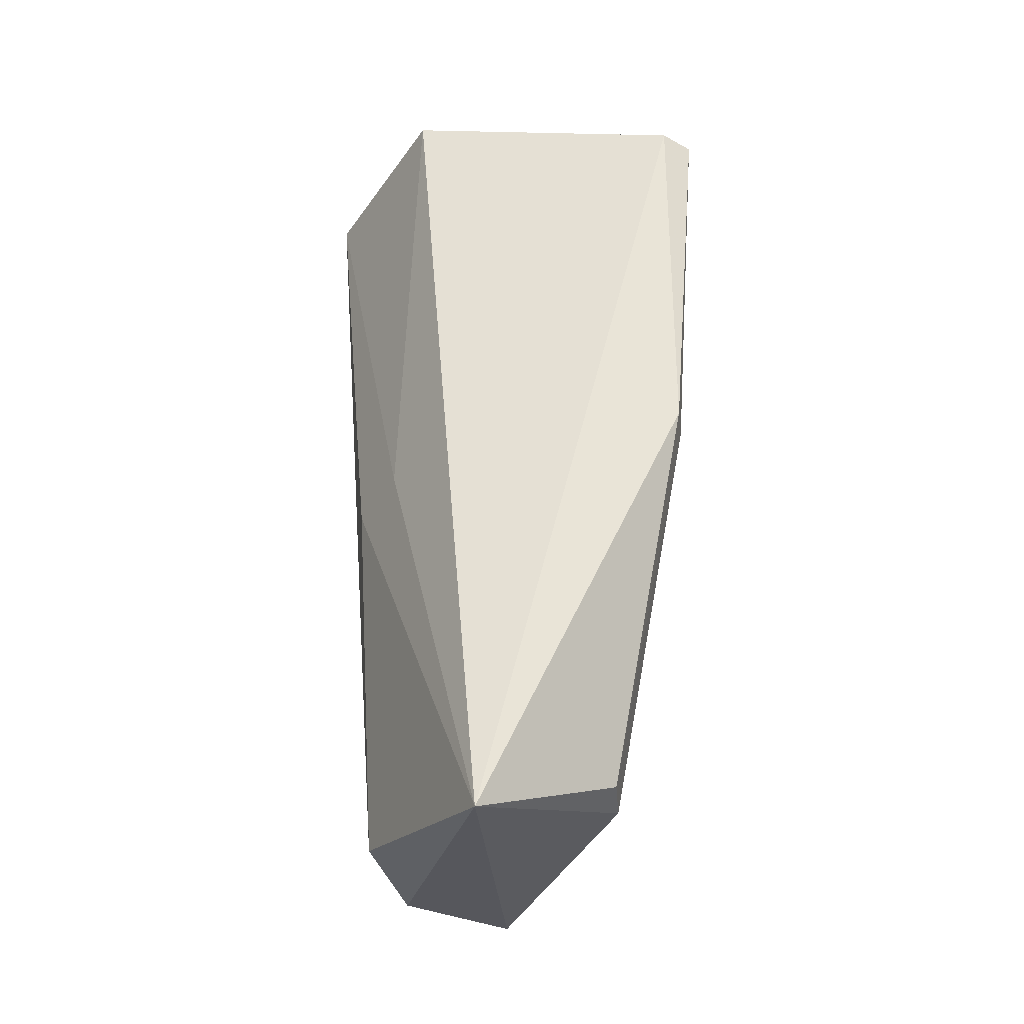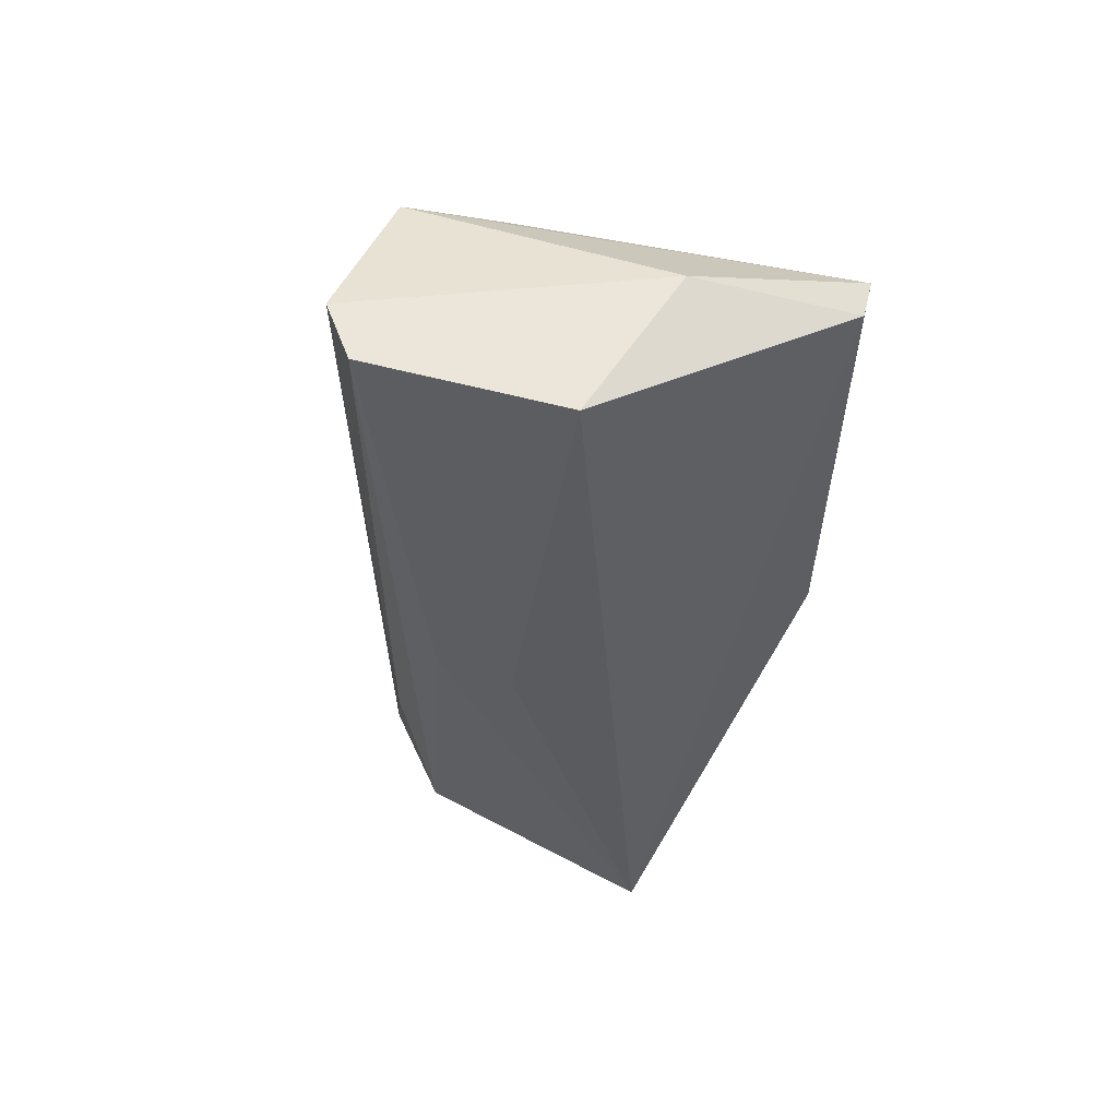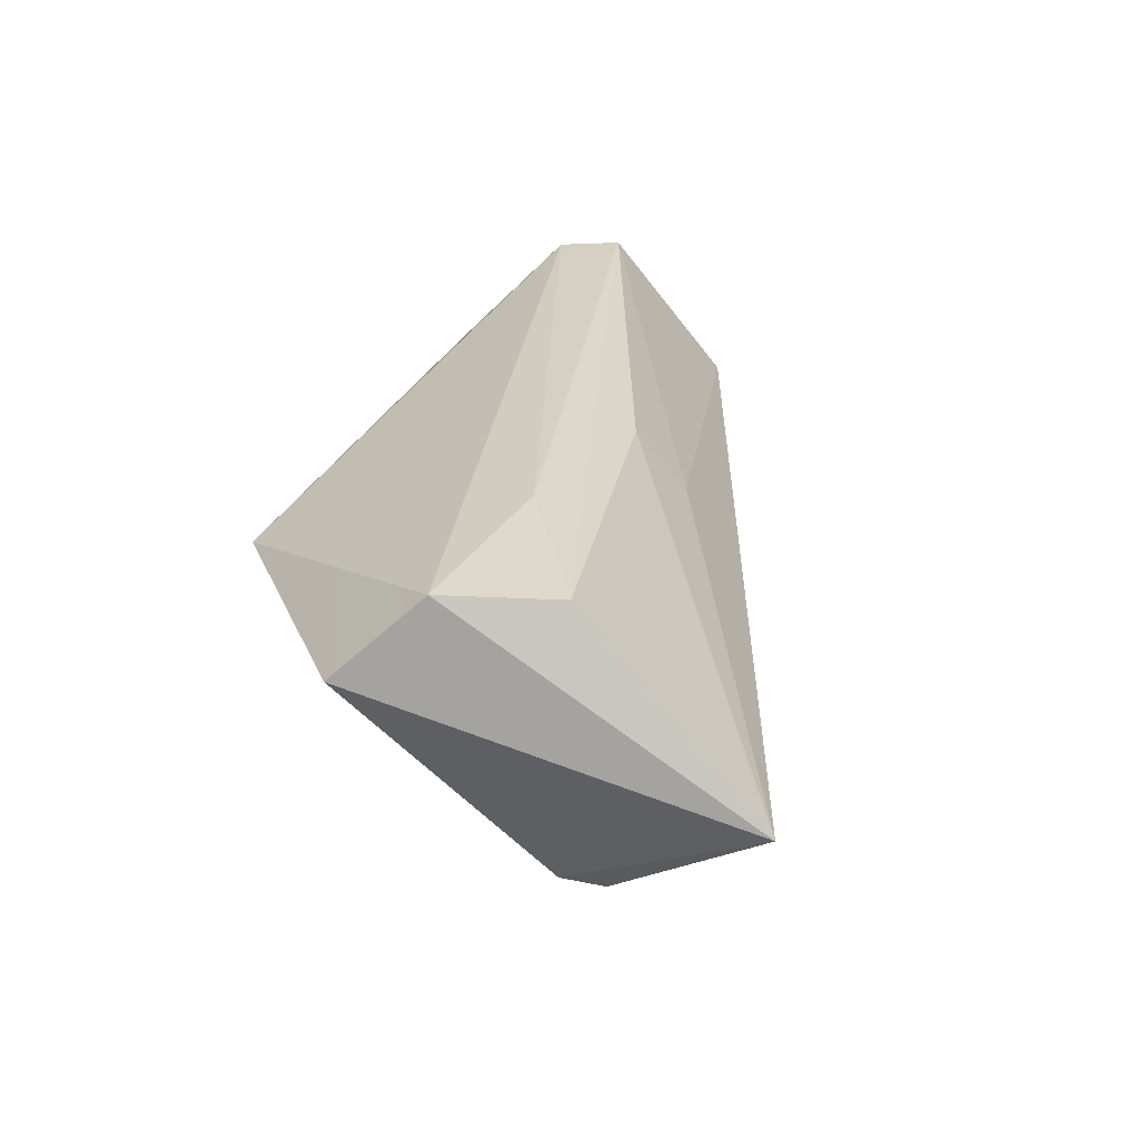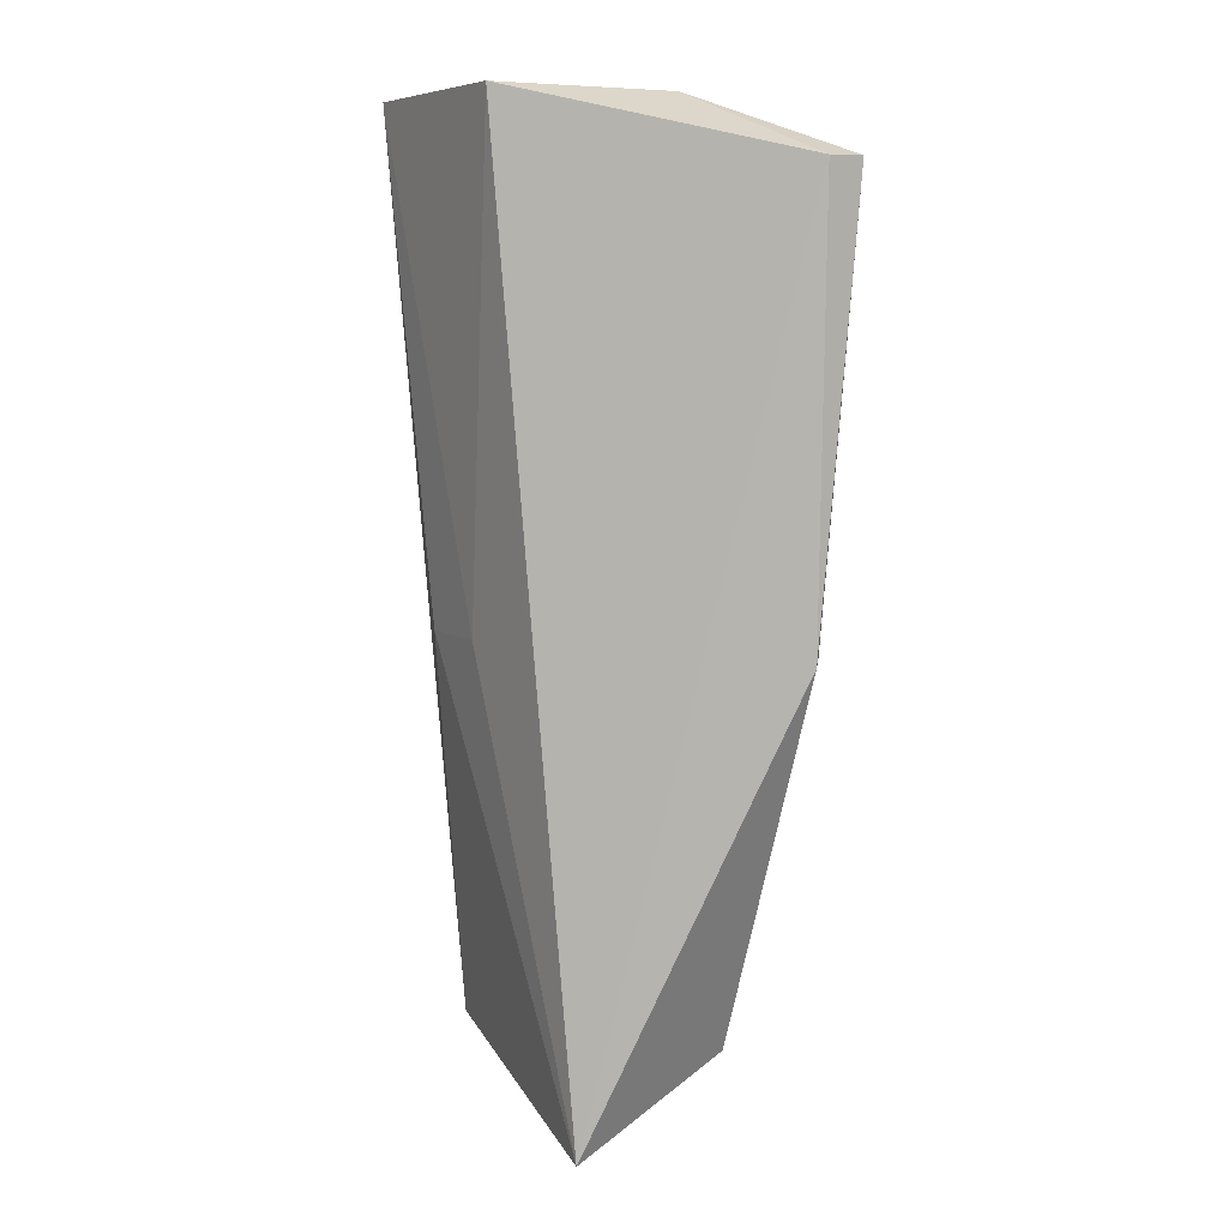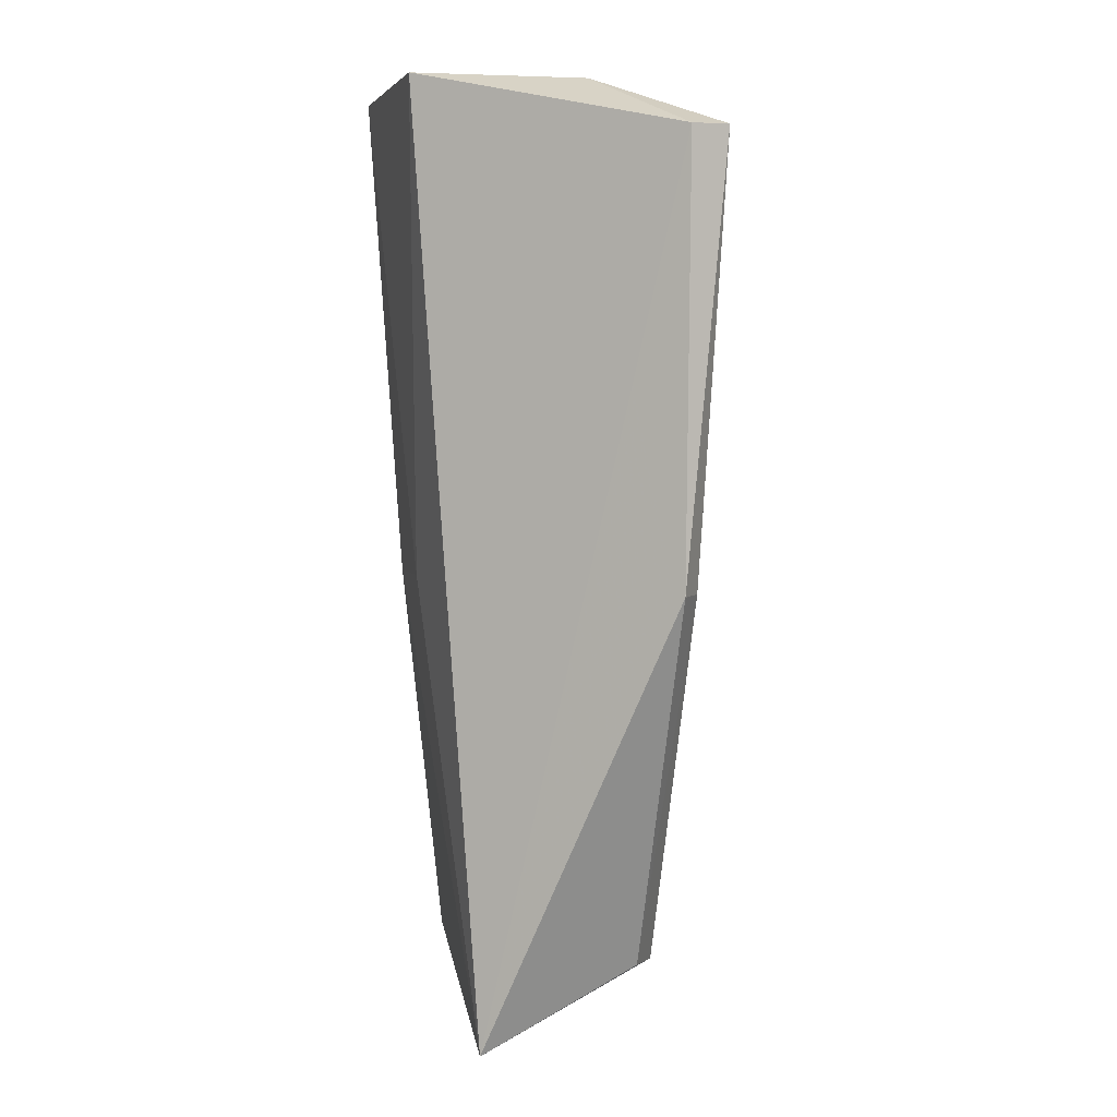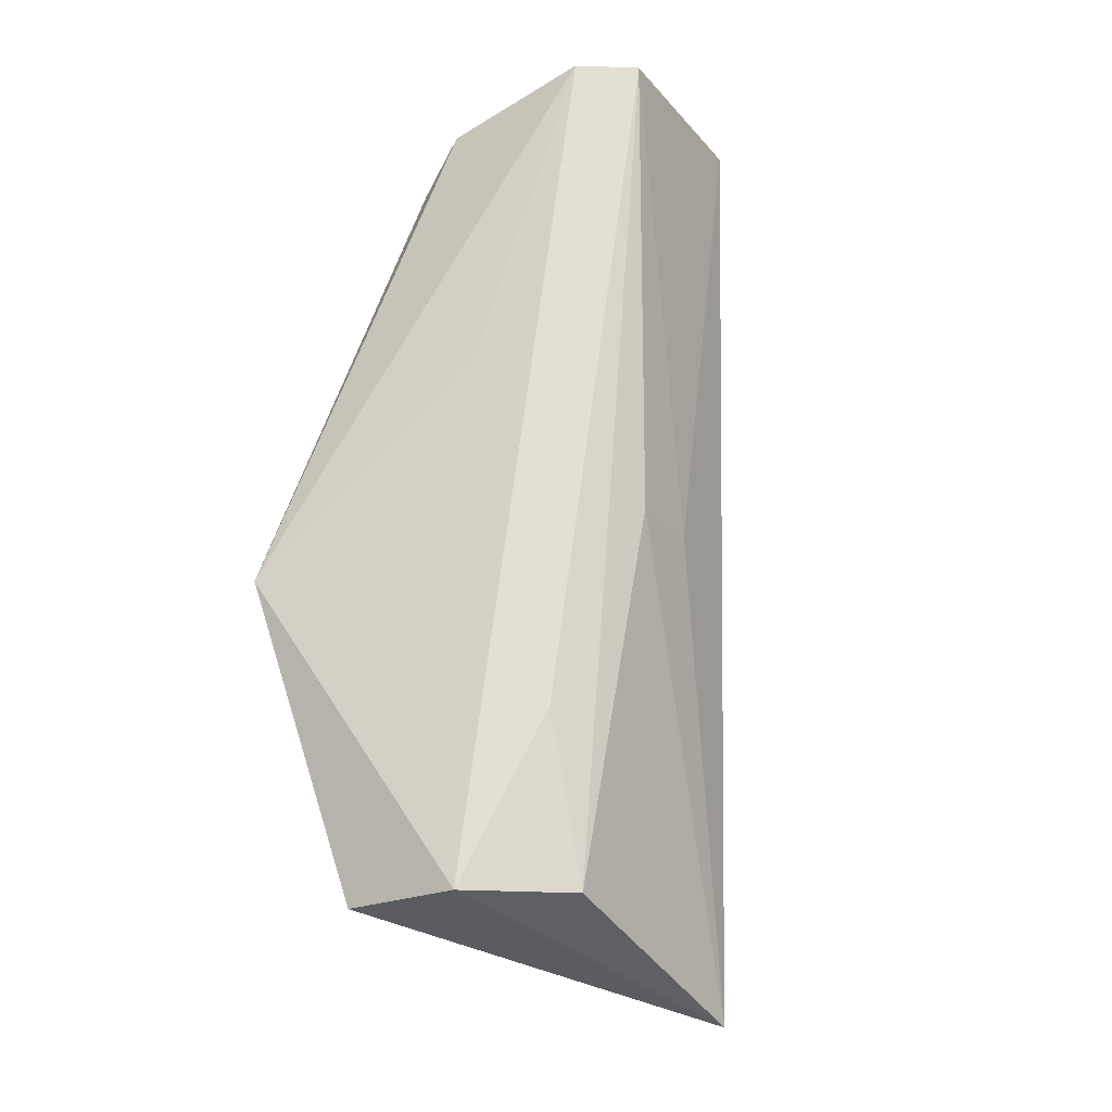
<metadata>
{"format":"obj","ext":"obj","renderer":"f3d","projection":"perspective","resolution":1024,"background":"white","views":[{"elev":-38.8,"azim":63.3,"up":"+Z"},{"elev":55.5,"azim":22.0,"up":"+Z"},{"elev":-65.5,"azim":-47.2,"up":"+Z"},{"elev":7.7,"azim":63.3,"up":"+Z"},{"elev":3.7,"azim":78.6,"up":"+Z"},{"elev":-24.5,"azim":-55.6,"up":"+Z"}]}
</metadata>
<code>
v 0.06054 -0.01813 0.1462
v 0.06953 -0.01398 0.1424
v 0.03726 -0.007079 0.1115
v 0.04087 -0.01262 0.09087
v 0.06188 -0.02519 0.08624
v 0.058 -0.01345 0.09085
v 0.04633 -0.03001 0.1462
v 0.04377 -0.01448 0.1406
v 0.06918 -0.0116 0.1425
v 0.04097 -0.02014 0.09085
v 0.05873 -0.02891 0.1465
v 0.04334 -0.01729 0.1439
v 0.06734 -0.01295 0.1151
v 0.04352 -0.02685 0.146
v 0.04626 -0.02526 0.09106
v 0.05399 -0.02794 0.1155
v 0.04869 -0.01515 0.1427
v 0.06035 -0.01489 0.09109
v 0.06914 -0.01415 0.115
v 0.04382 -0.02469 0.1017
v 0.04144 -0.02072 0.1253
v 0.04898 -0.02822 0.1155
f 6 4 3
f 6 5 4
f 9 3 8
f 9 1 2
f 10 3 4
f 10 4 5
f 11 5 2
f 11 2 1
f 11 1 7
f 12 1 9
f 12 8 3
f 13 6 3
f 13 3 9
f 14 12 3
f 14 7 1
f 14 1 12
f 15 10 5
f 16 11 7
f 16 5 11
f 17 12 9
f 17 9 8
f 17 8 12
f 18 5 6
f 18 6 13
f 19 13 9
f 19 9 2
f 19 2 5
f 19 18 13
f 19 5 18
f 20 14 10
f 20 7 14
f 20 15 7
f 20 10 15
f 21 14 3
f 21 3 10
f 21 10 14
f 22 15 5
f 22 5 16
f 22 16 7
f 22 7 15

</code>
